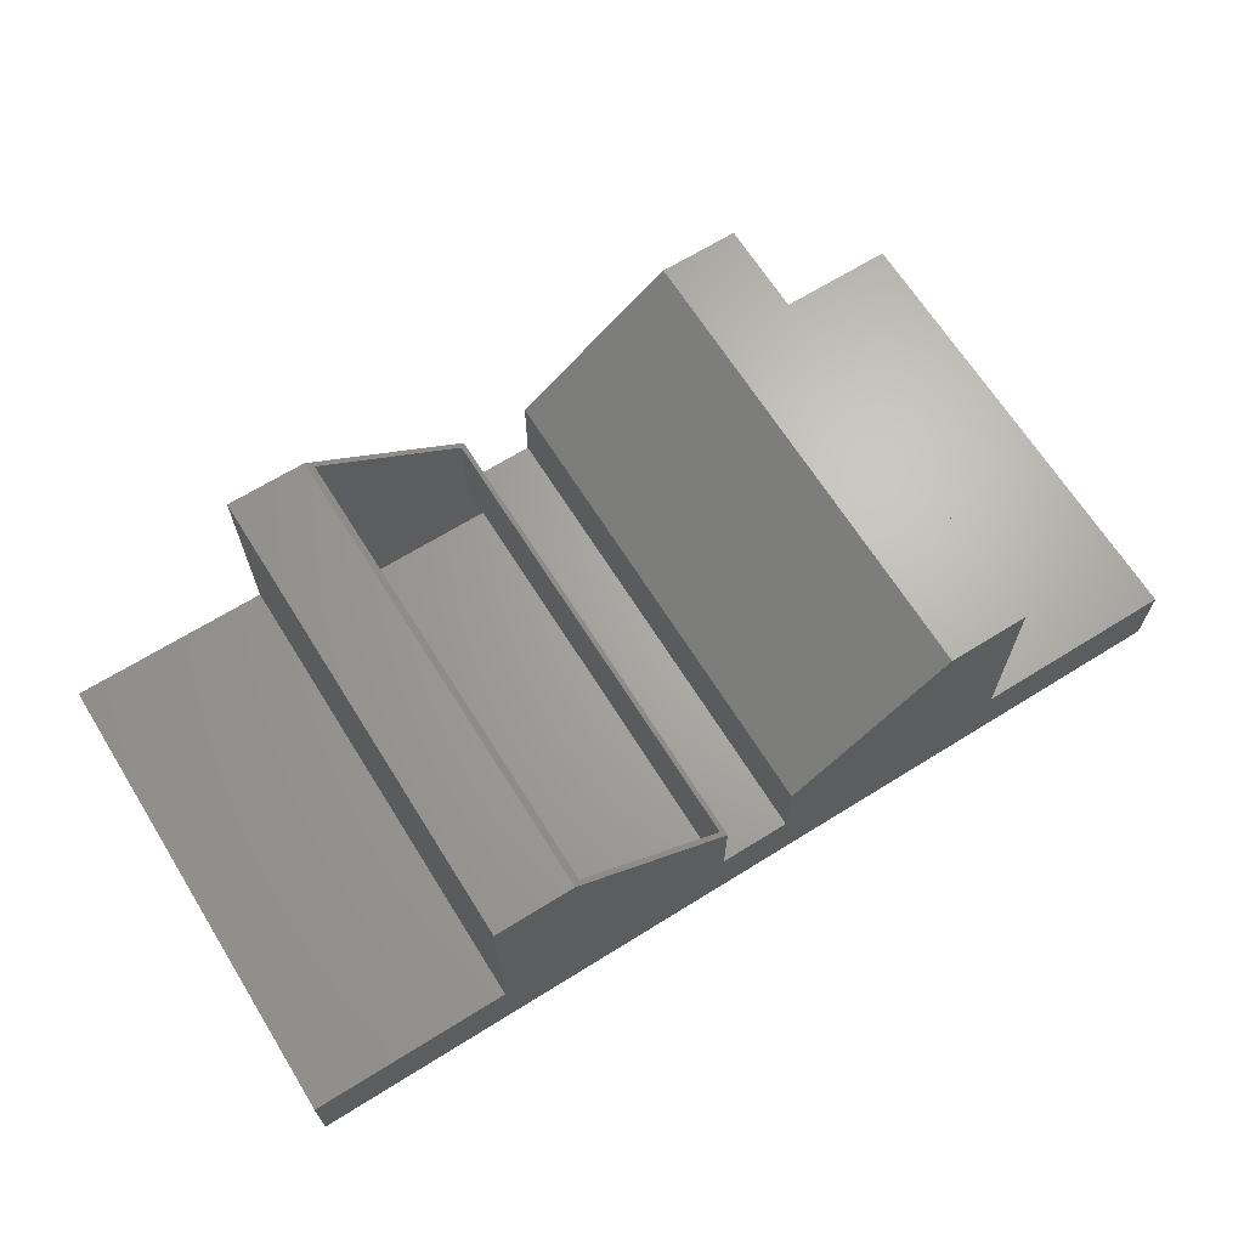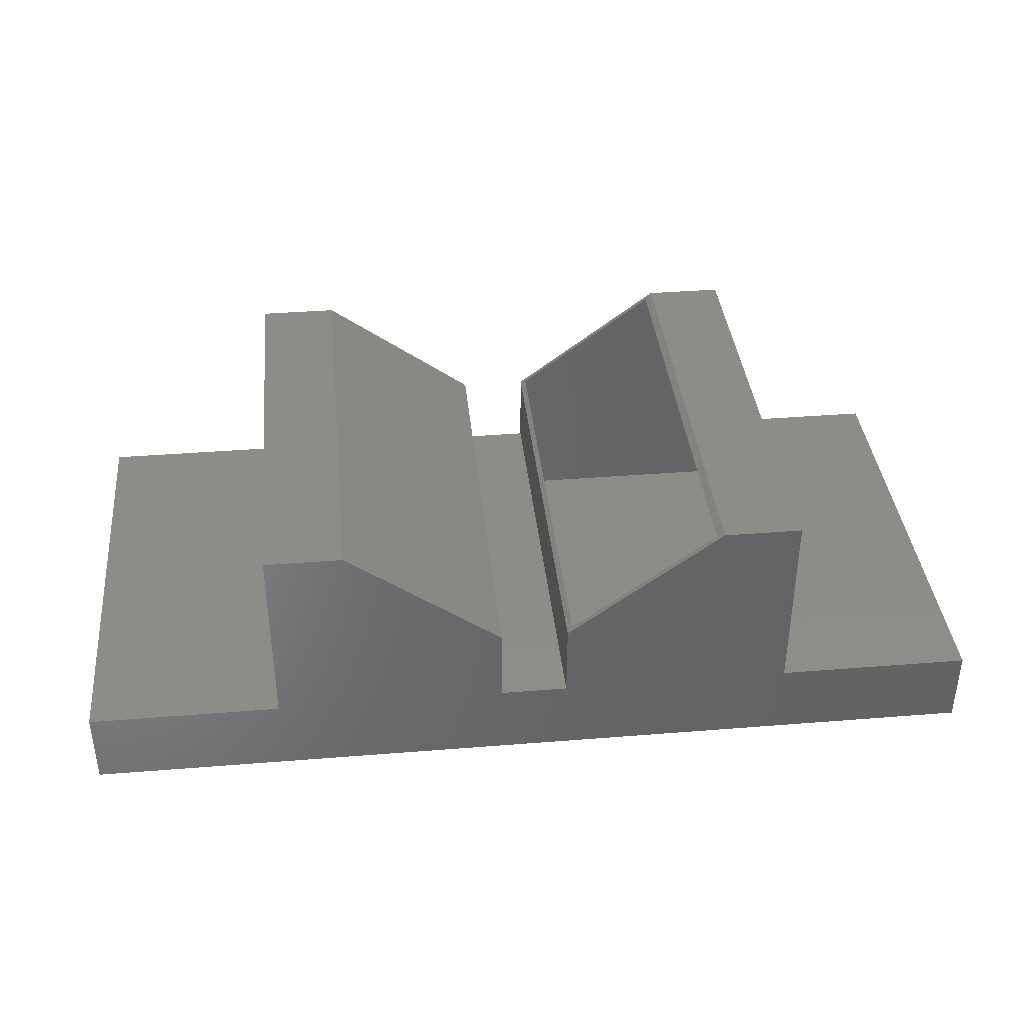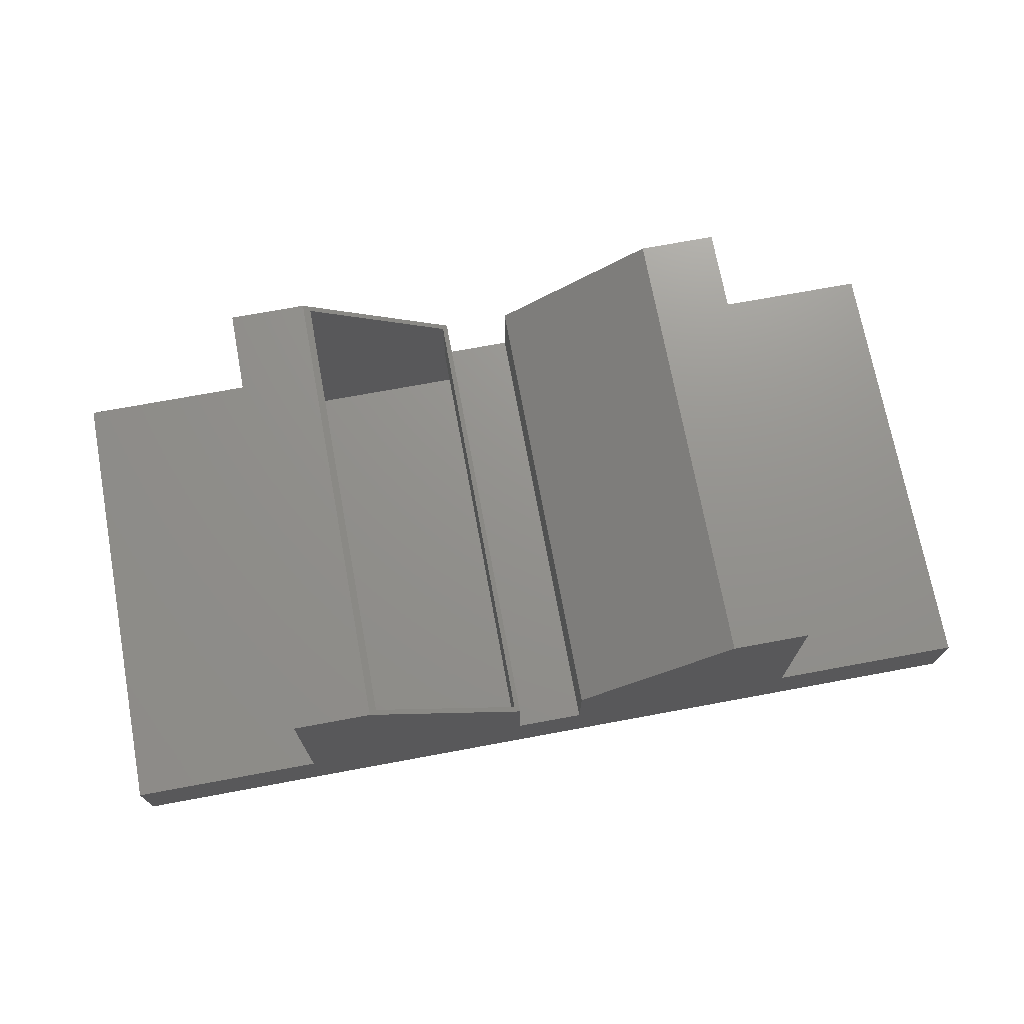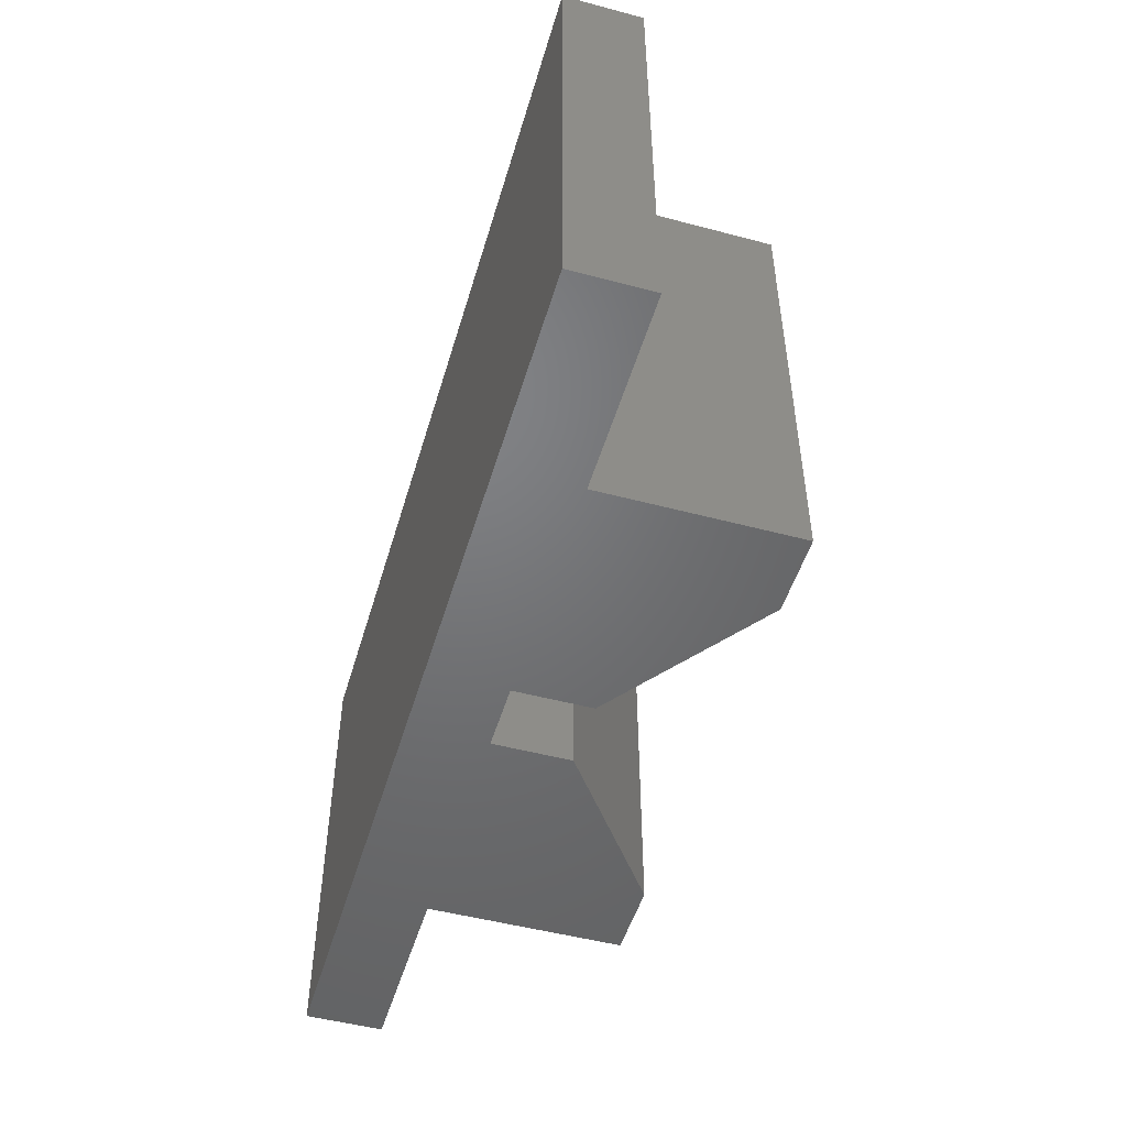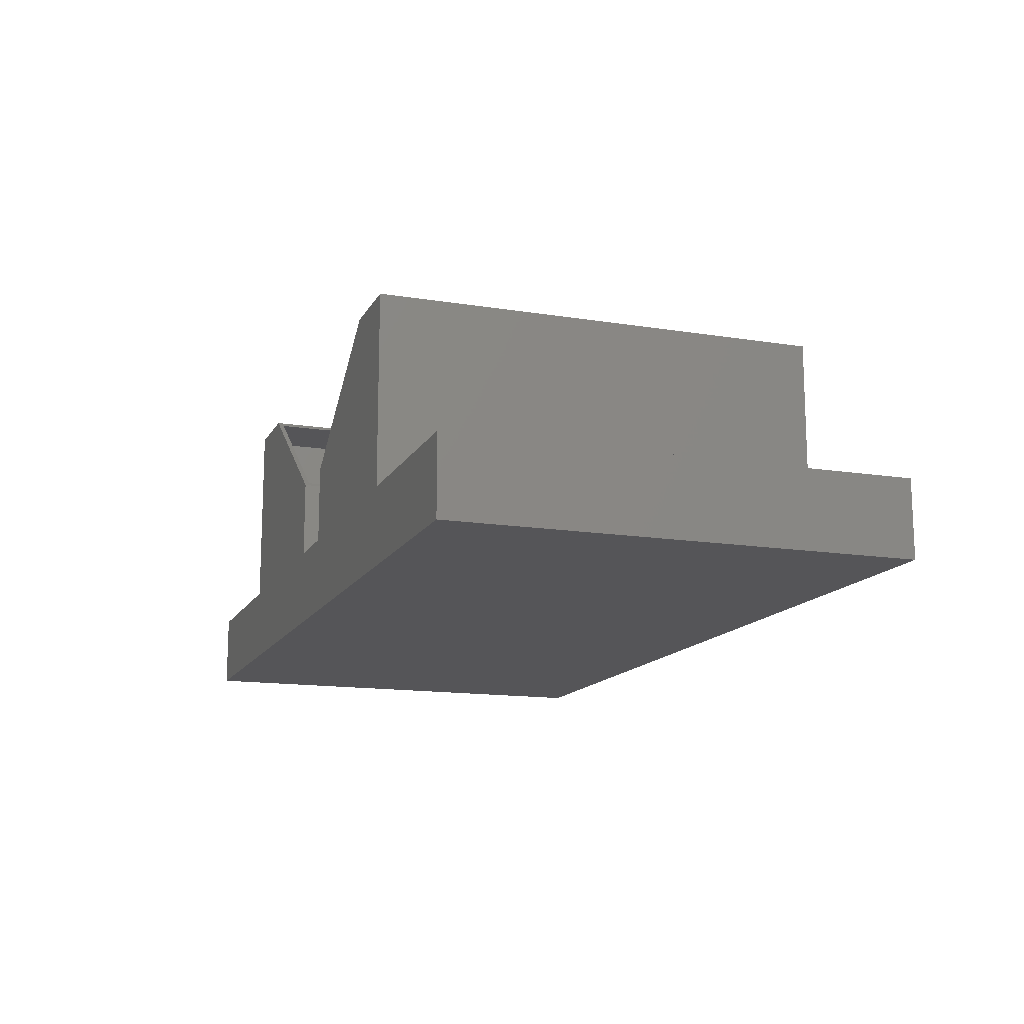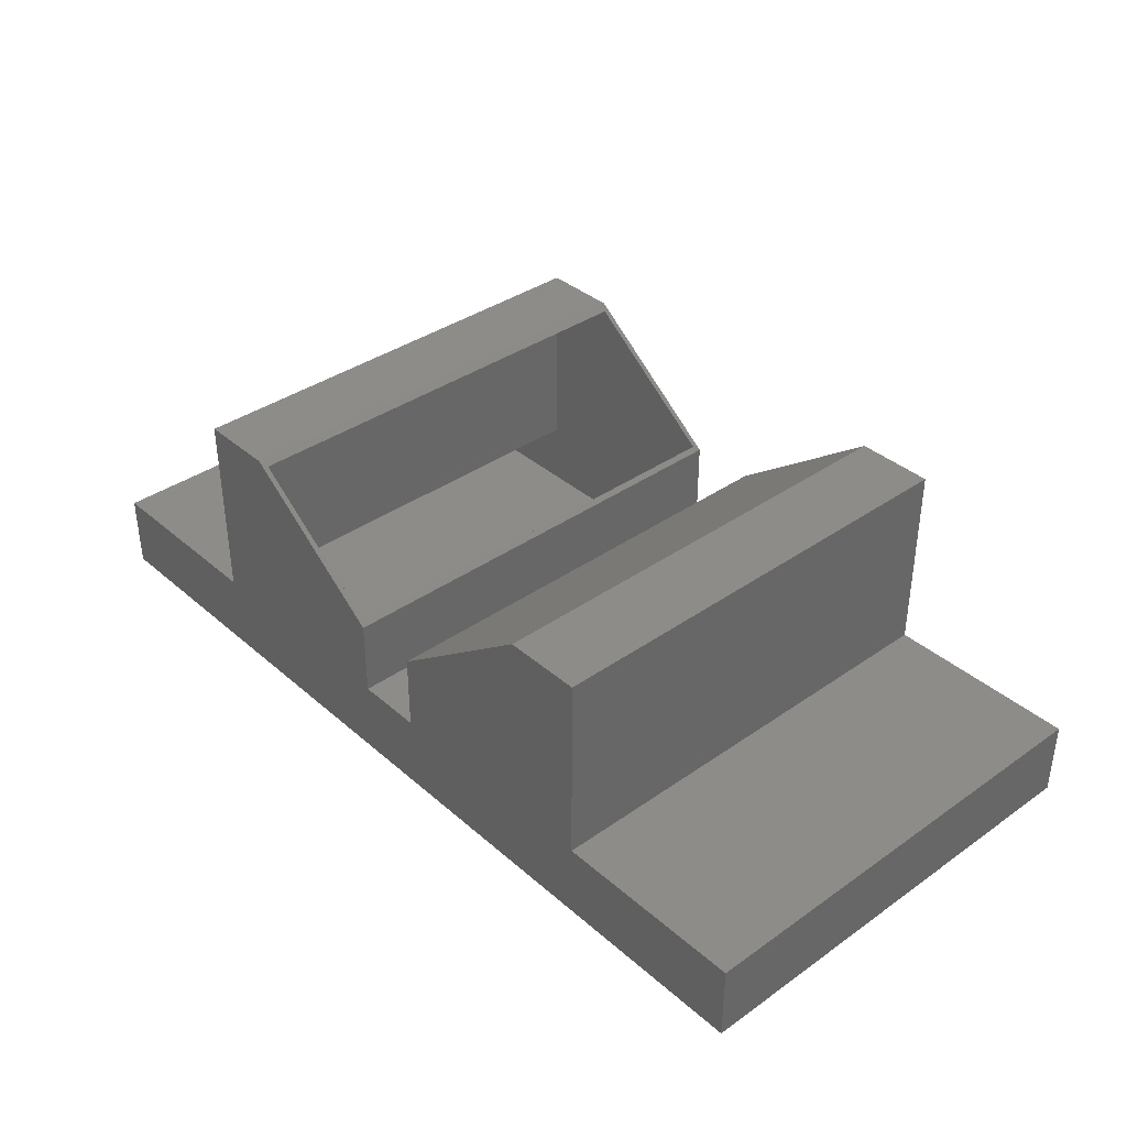
<metadata>
{"format":"stl","ext":"stl","renderer":"f3d","projection":"perspective","resolution":1024,"background":"white","views":[{"elev":66.6,"azim":-32.0,"up":"+Z"},{"elev":38.2,"azim":174.2,"up":"+Z"},{"elev":71.8,"azim":-10.5,"up":"+Z"},{"elev":-49.9,"azim":-106.3,"up":"+Y"},{"elev":-14.2,"azim":70.5,"up":"+Z"},{"elev":37.2,"azim":48.0,"up":"+Z"}]}
</metadata>
<code>
# stl→obj: 56 verts, 108 faces
v -0.004934 8.546e-17 0.04934
v -0.01275 -0.007812 0.0552
v -0.004934 -0.7031 0.04934
v -0.2418 6.902e-17 0.227
v -0.2314 -0.007812 0.2192
v -0.01275 -0.6953 0.0552
v -0.2418 -0.7031 0.227
v -0.2314 -0.6953 0.2192
v -0.3524 -0.6953 0.2192
v -0.3524 -0.007812 0.2192
v -0.01275 -0.007812 -0.07689
v -0.01275 -0.6953 -0.07689
v -0.3524 -0.007812 -0.07689
v 0.1065 -0.007812 -0.07689
v 0.4461 -0.007812 -0.07689
v 0.4461 -0.007812 0.2192
v 0.3381 -0.007812 0.2192
v 0.1065 -0.007812 0.04544
v 0.7422 -0.007812 -0.1797
v 0.7422 -0.007812 -0.07689
v -0.6484 -0.007812 -0.07689
v -0.6484 -0.007812 -0.1797
v -0.3524 -0.6953 -0.07689
v 0.1065 -0.6953 -0.07689
v 0.1065 -0.6953 0.04544
v 0.3381 -0.6953 0.2192
v 0.4461 -0.6953 0.2192
v 0.4461 -0.6953 -0.07689
v 0.7422 -0.6953 -0.1797
v -0.6484 -0.6953 -0.1797
v -0.6484 -0.6953 -0.07689
v 0.7422 -0.6953 -0.07689
v -0.6562 -0.7031 -0.1875
v 0.75 -0.7031 -0.1875
v 0.75 -0.7031 -0.06908
v 0.4539 -0.7031 -0.06908
v 0.09868 -0.7031 -0.06908
v -0.004934 -0.7031 -0.06908
v -0.3602 -0.7031 -0.06908
v -0.6562 -0.7031 -0.06908
v 0.09868 -0.7031 0.04934
v 0.4539 -0.7031 0.227
v 0.3355 -0.7031 0.227
v -0.3602 -0.7031 0.227
v -0.6562 0 -0.1875
v -0.6562 6.574e-18 -0.06908
v -0.3602 3.944e-17 -0.06908
v -0.004934 7.888e-17 -0.06908
v 0.09868 9.039e-17 -0.06908
v 0.4539 1.298e-16 -0.06908
v 0.75 1.627e-16 -0.06908
v 0.75 1.561e-16 -0.1875
v 0.3355 1.331e-16 0.227
v 0.4539 1.463e-16 0.227
v 0.09868 9.696e-17 0.04934
v -0.3602 5.588e-17 0.227
f 1 2 3
f 1 4 2
f 2 4 5
f 2 6 3
f 7 3 6
f 7 6 8
f 7 8 5
f 7 5 4
f 8 9 5
f 5 9 10
f 11 12 2
f 2 12 6
f 13 11 2
f 13 2 5
f 13 5 10
f 14 15 16
f 14 16 17
f 14 17 18
f 19 20 15
f 19 15 14
f 19 14 11
f 19 11 13
f 19 13 21
f 19 21 22
f 23 9 8
f 23 8 6
f 23 6 12
f 24 25 26
f 24 26 27
f 24 27 28
f 29 30 31
f 29 31 23
f 29 23 12
f 29 12 24
f 29 24 28
f 29 28 32
f 30 29 22
f 22 29 19
f 19 29 20
f 20 29 32
f 23 31 13
f 13 31 21
f 24 12 14
f 14 12 11
f 32 28 20
f 20 28 15
f 15 28 16
f 16 28 27
f 27 26 16
f 16 26 17
f 17 26 18
f 18 26 25
f 18 25 14
f 14 25 24
f 10 9 13
f 13 9 23
f 21 31 22
f 22 31 30
f 33 34 35
f 33 35 36
f 33 36 37
f 33 37 38
f 33 38 39
f 33 39 40
f 37 36 41
f 41 36 42
f 41 42 43
f 39 38 44
f 44 38 3
f 44 3 7
f 45 46 47
f 45 47 48
f 45 48 49
f 45 49 50
f 45 50 51
f 45 51 52
f 53 54 55
f 55 54 50
f 55 50 49
f 4 1 56
f 56 1 48
f 56 48 47
f 46 45 40
f 40 45 33
f 39 47 40
f 40 47 46
f 56 47 44
f 44 47 39
f 7 4 44
f 44 4 56
f 48 1 38
f 38 1 3
f 37 49 38
f 38 49 48
f 55 49 41
f 41 49 37
f 53 55 43
f 43 55 41
f 42 54 43
f 43 54 53
f 50 54 36
f 36 54 42
f 35 51 36
f 36 51 50
f 52 51 34
f 34 51 35
f 33 45 34
f 34 45 52

</code>
